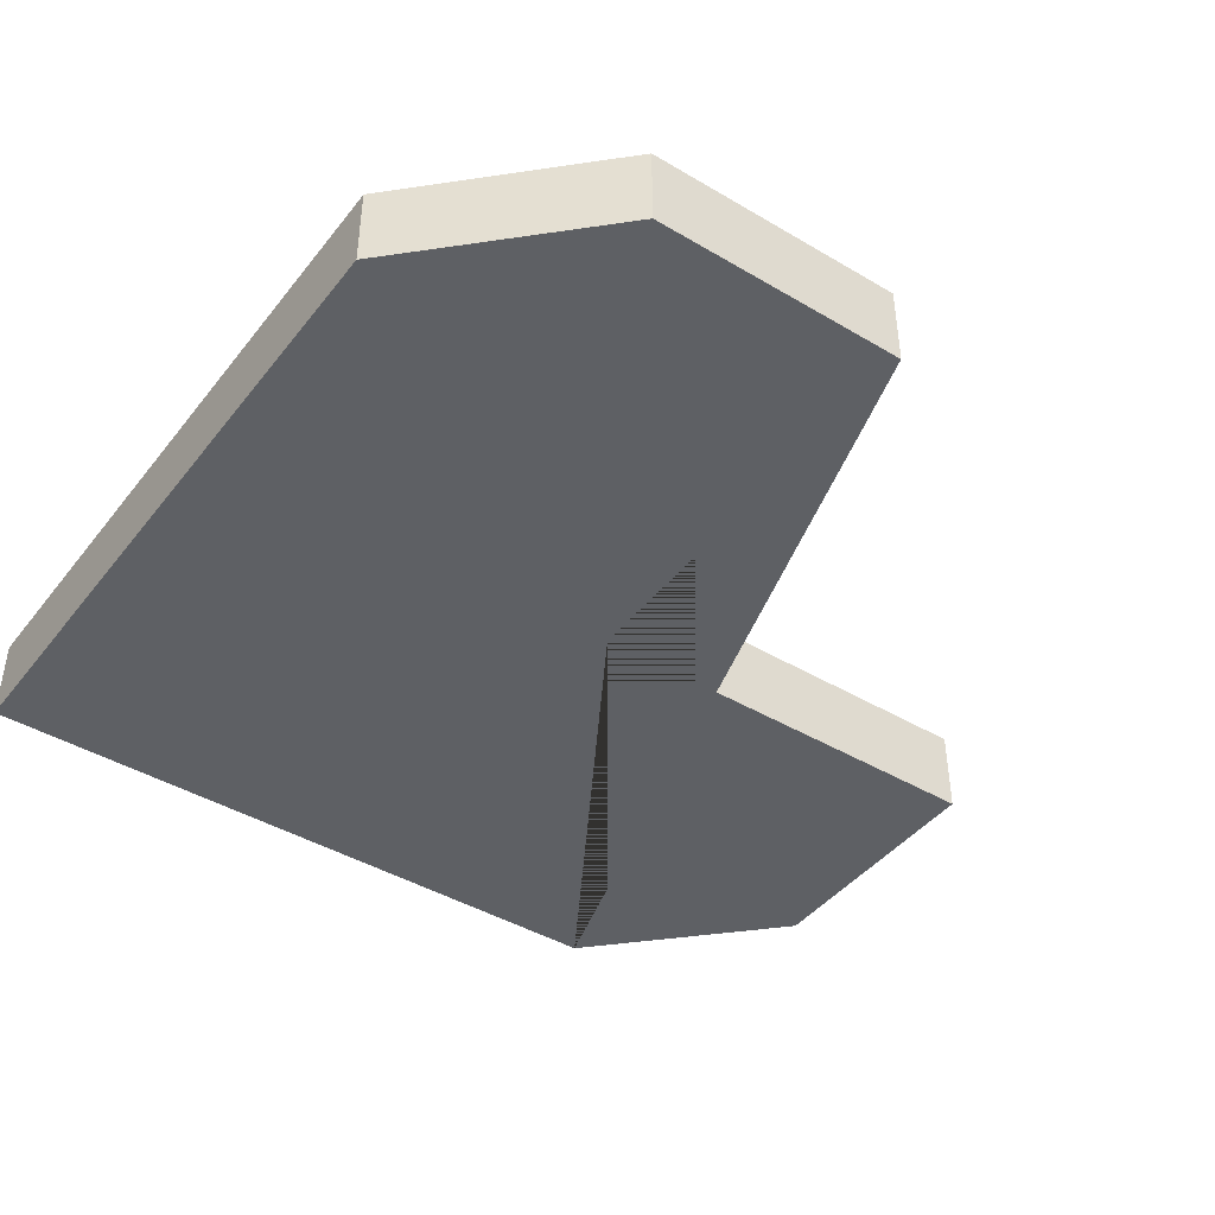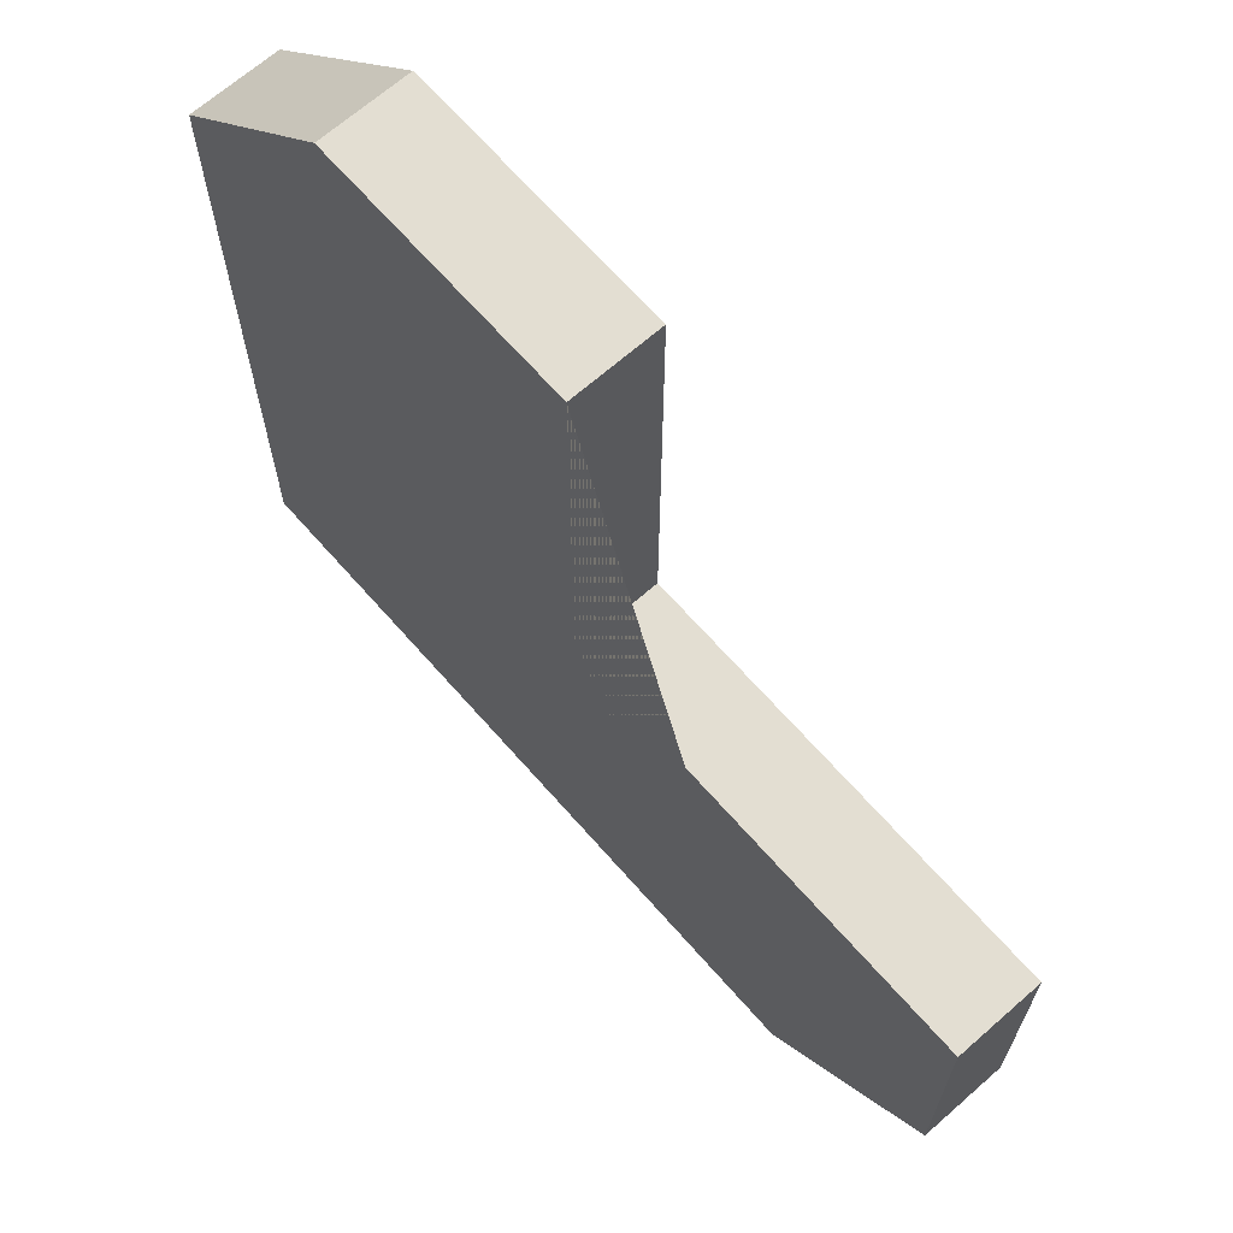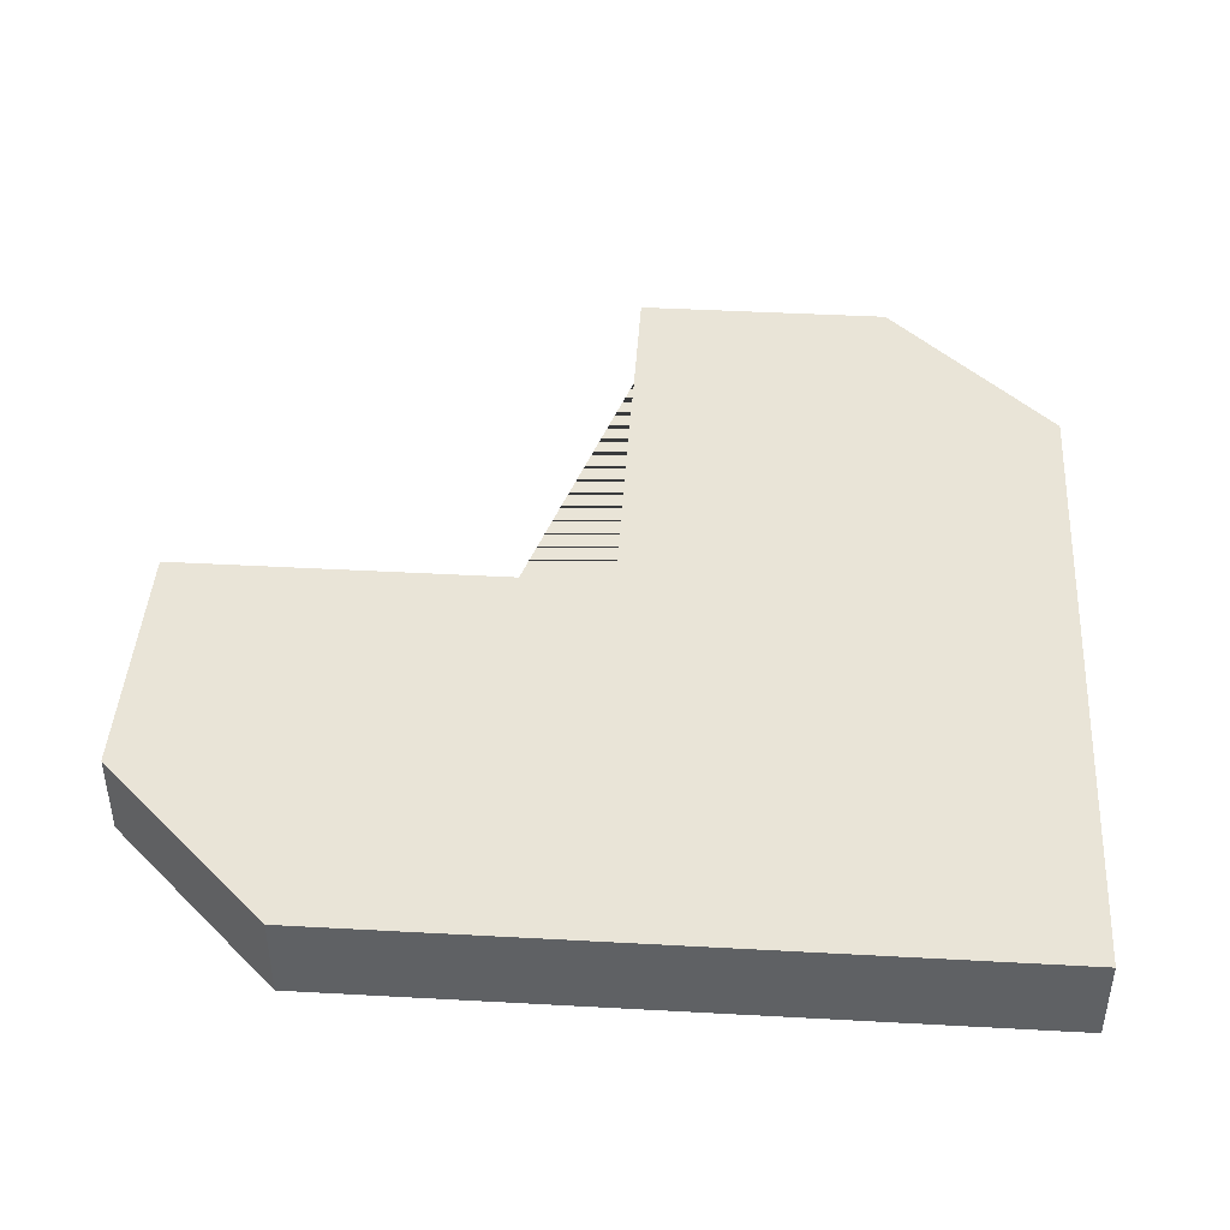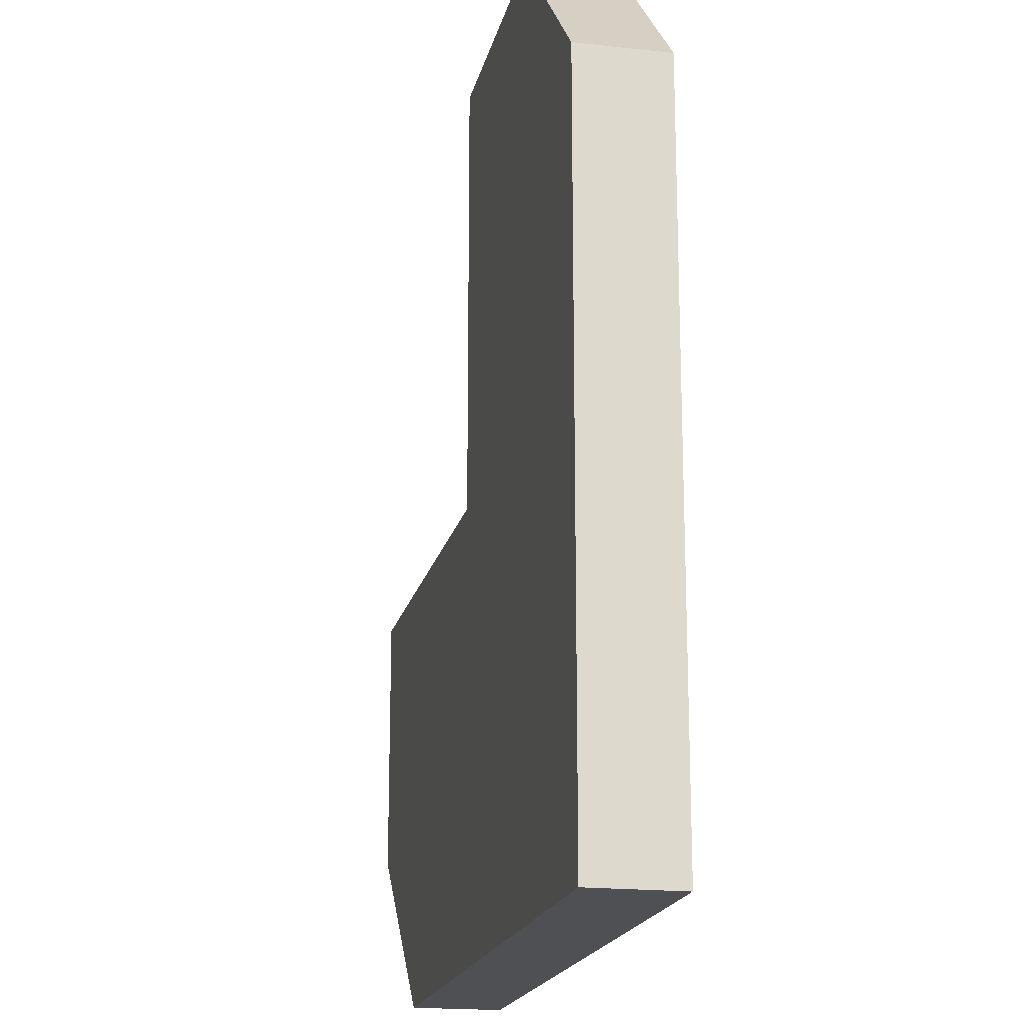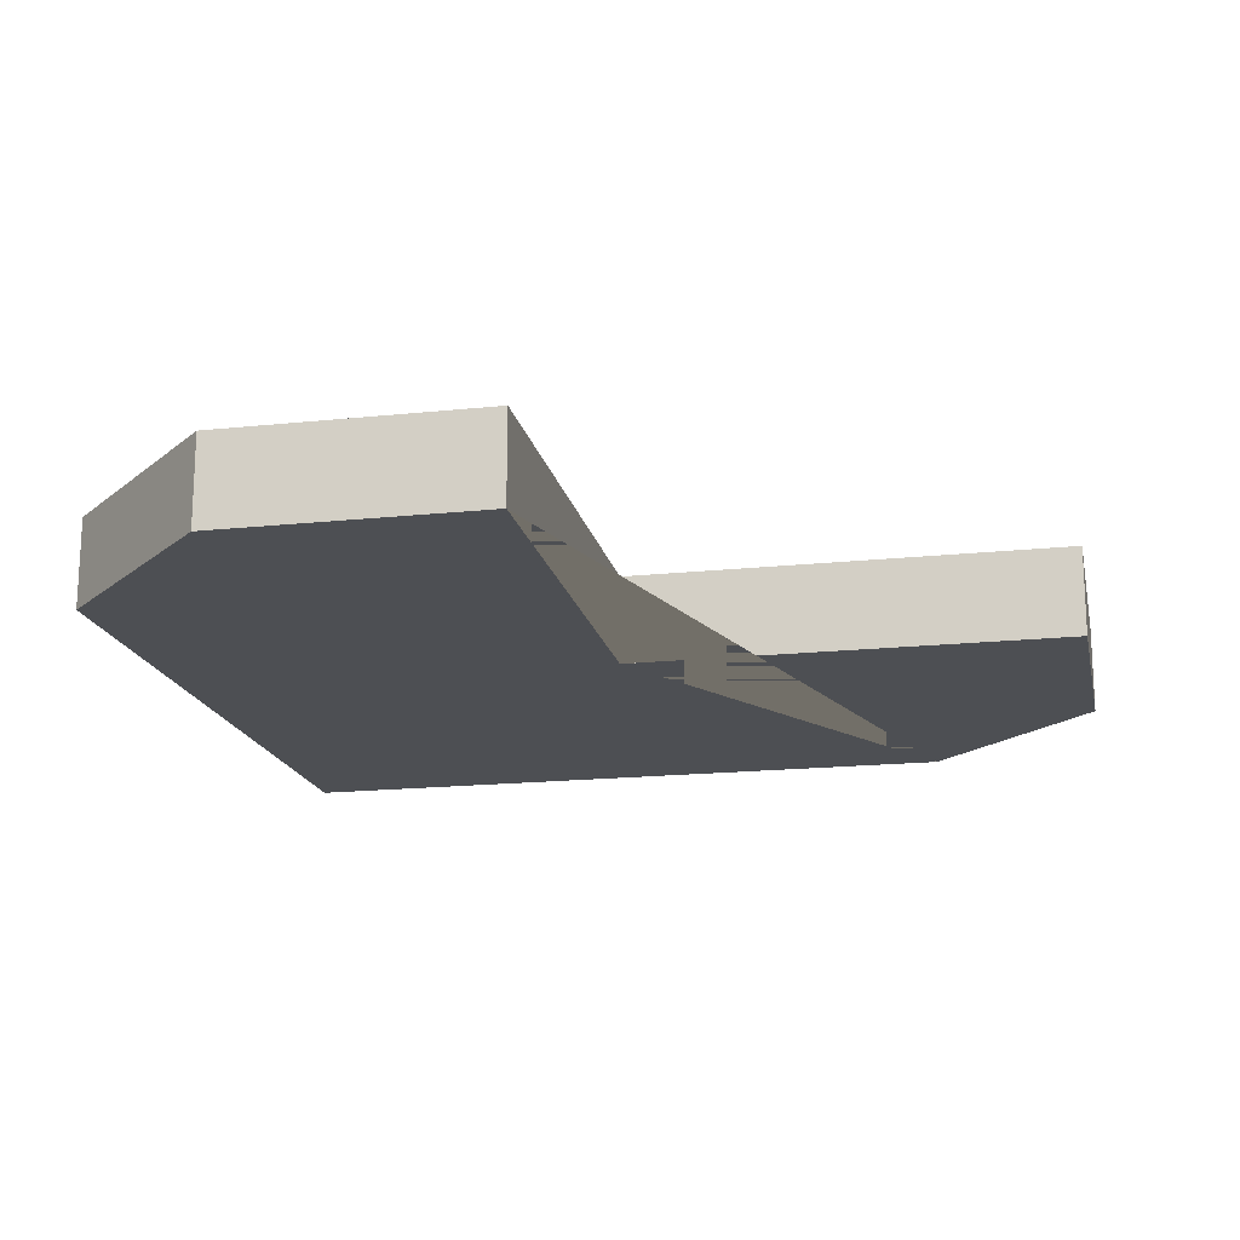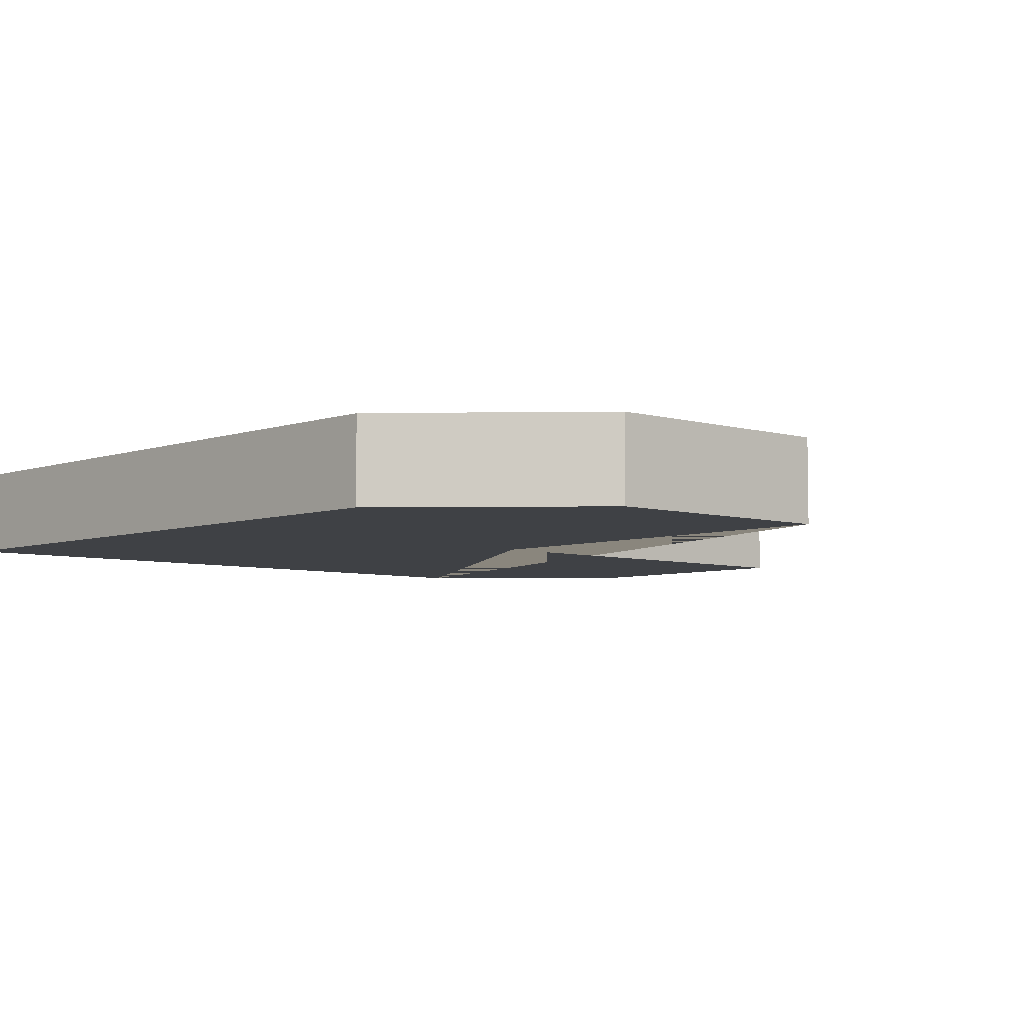
<metadata>
{"format":"obj","ext":"obj","renderer":"f3d","projection":"perspective","resolution":1024,"background":"white","views":[{"elev":-43.1,"azim":144.9,"up":"+Z"},{"elev":67.5,"azim":-131.3,"up":"+Y"},{"elev":43.4,"azim":3.7,"up":"+Z"},{"elev":-18.5,"azim":77.9,"up":"+Y"},{"elev":-17.6,"azim":-168.2,"up":"+Z"},{"elev":-5.6,"azim":137.3,"up":"+Z"}]}
</metadata>
<code>
o 000_
g Layer_1
v -100 0 0
v -60 -100 0
v 100 -100 0
v 100 60 0
v 60 100 0
v 0 100 0
v 0 0 0
v -100 -60 0
v 100 -100 20
v 100 60 20
v 60 100 20
v 0 100 20
v 0 0 20
v -100 0 20
v -100 -60 20
v -60 -100 20
f 2 8 1 7 6 5 4 3
f 9 10 11 12 13 14 15 16
f 3 4 10 9
f 4 5 11 10
f 5 6 12 11
f 6 7 13 12
f 7 1 14 13
f 1 8 15 14
f 8 2 16 15
f 2 3 9 16

</code>
